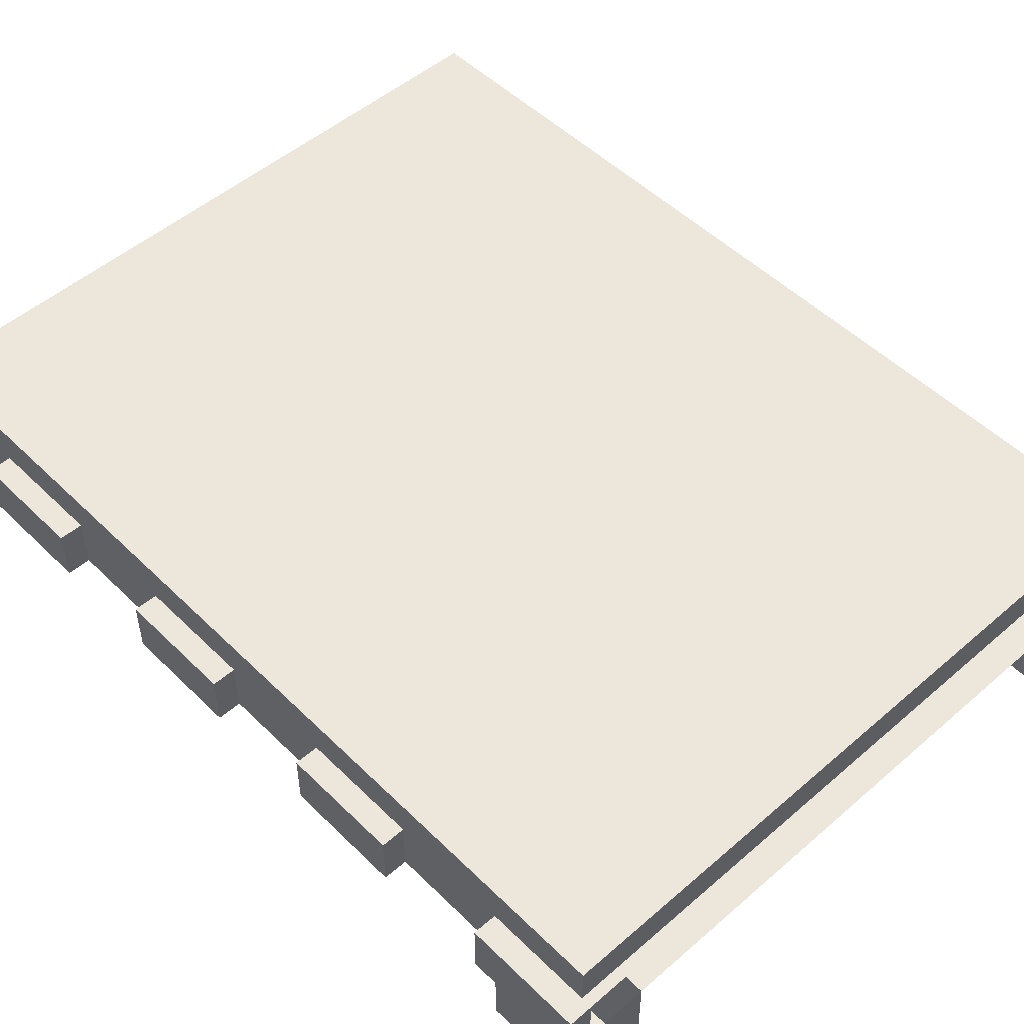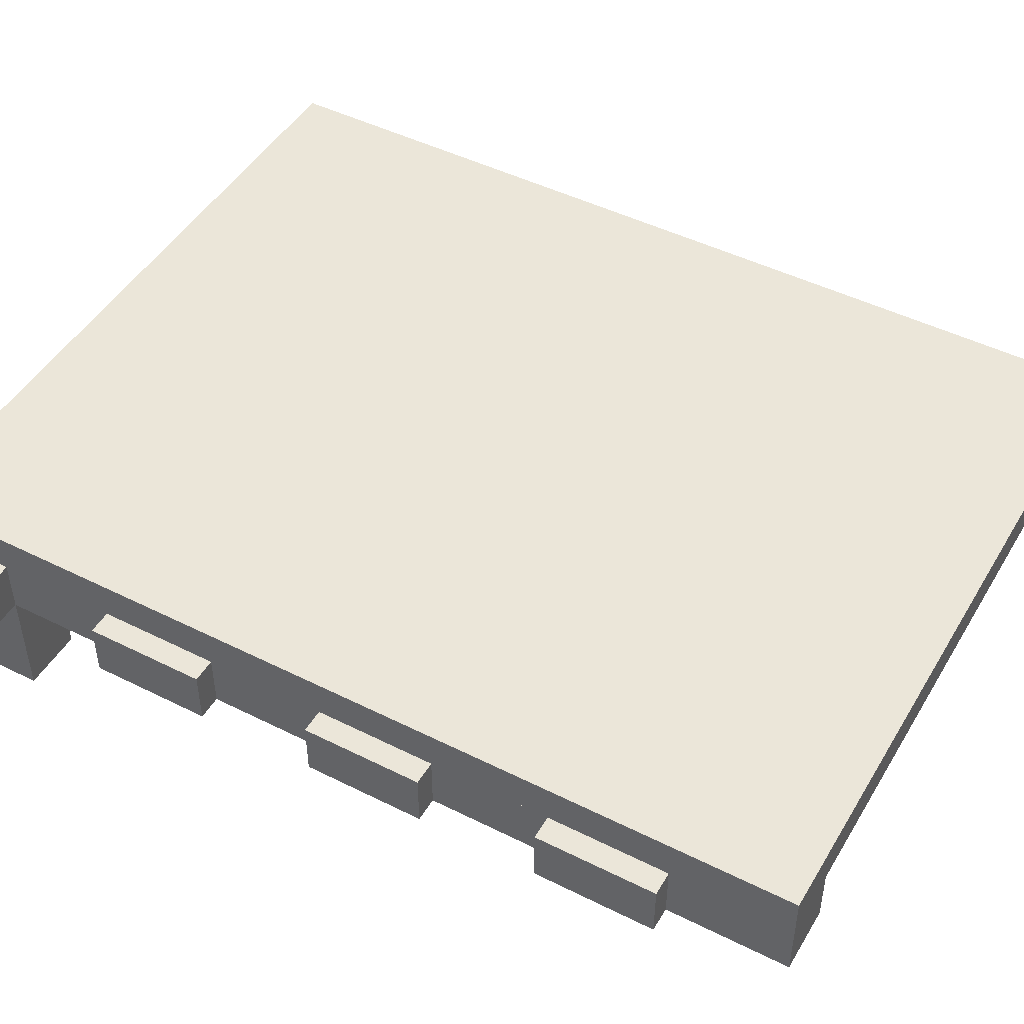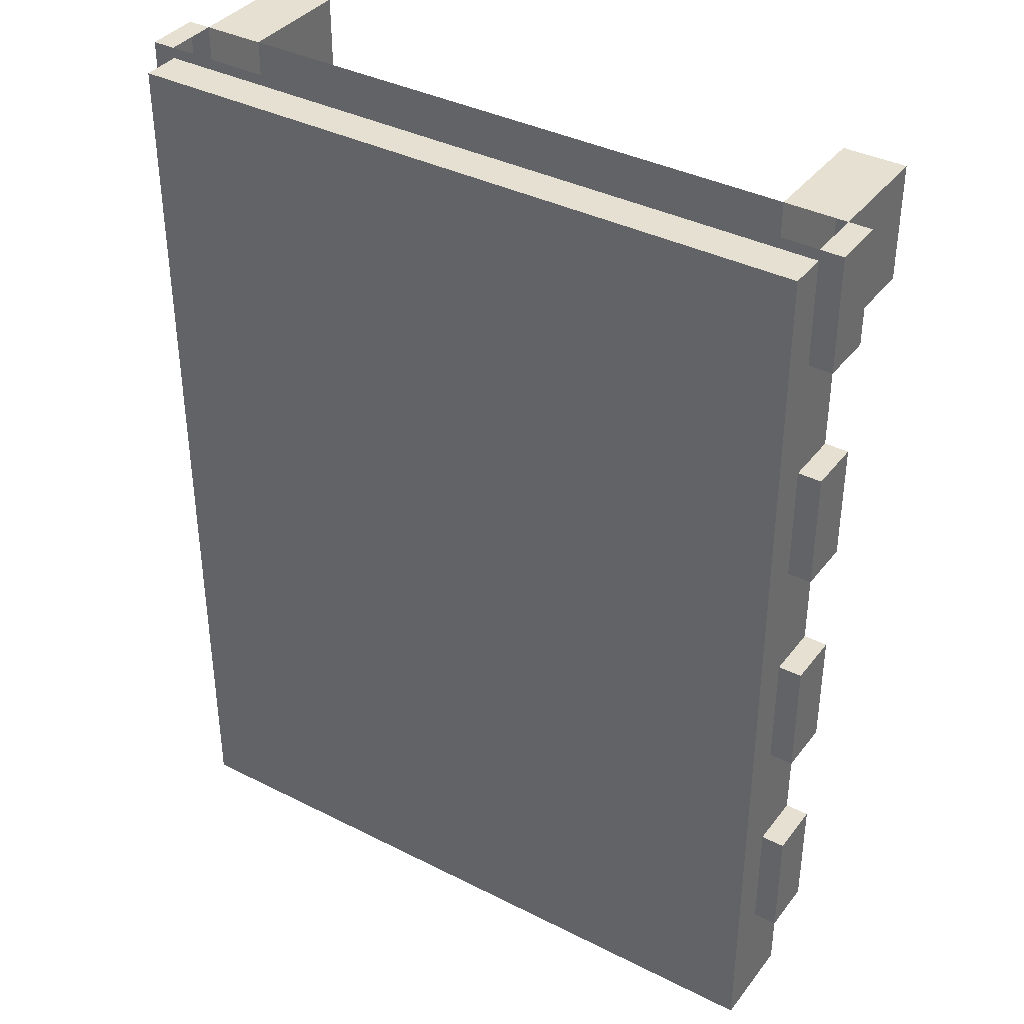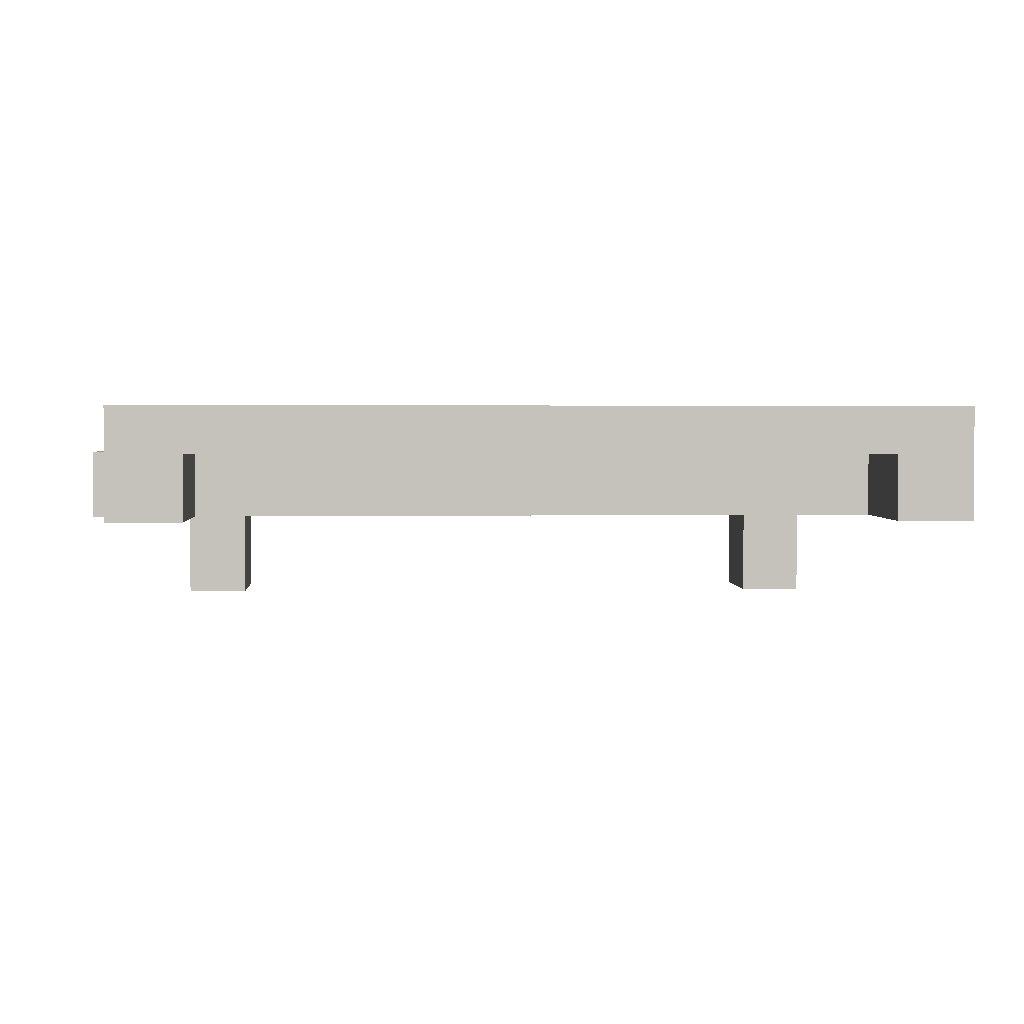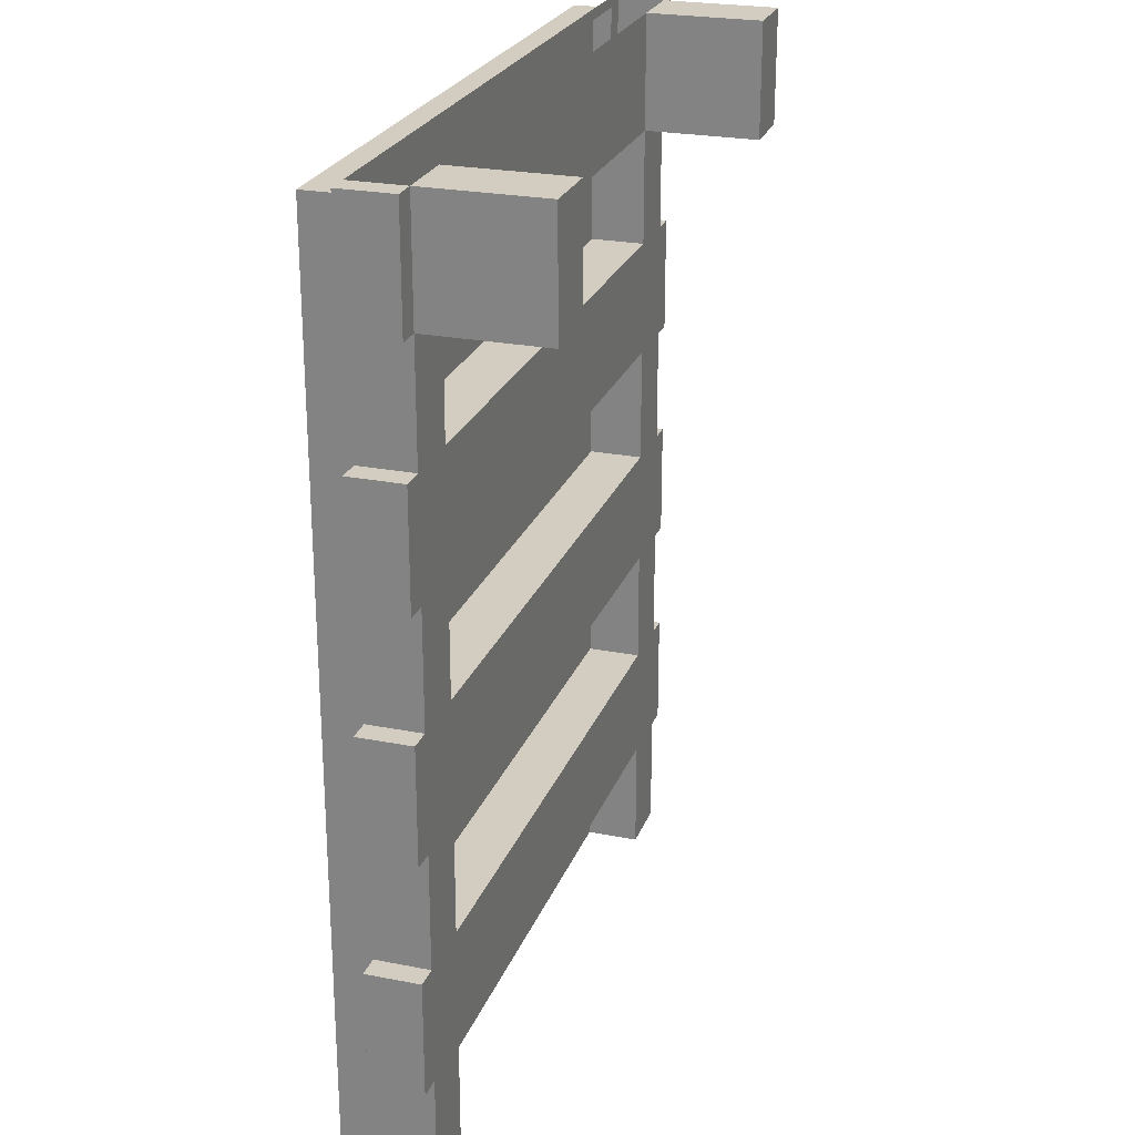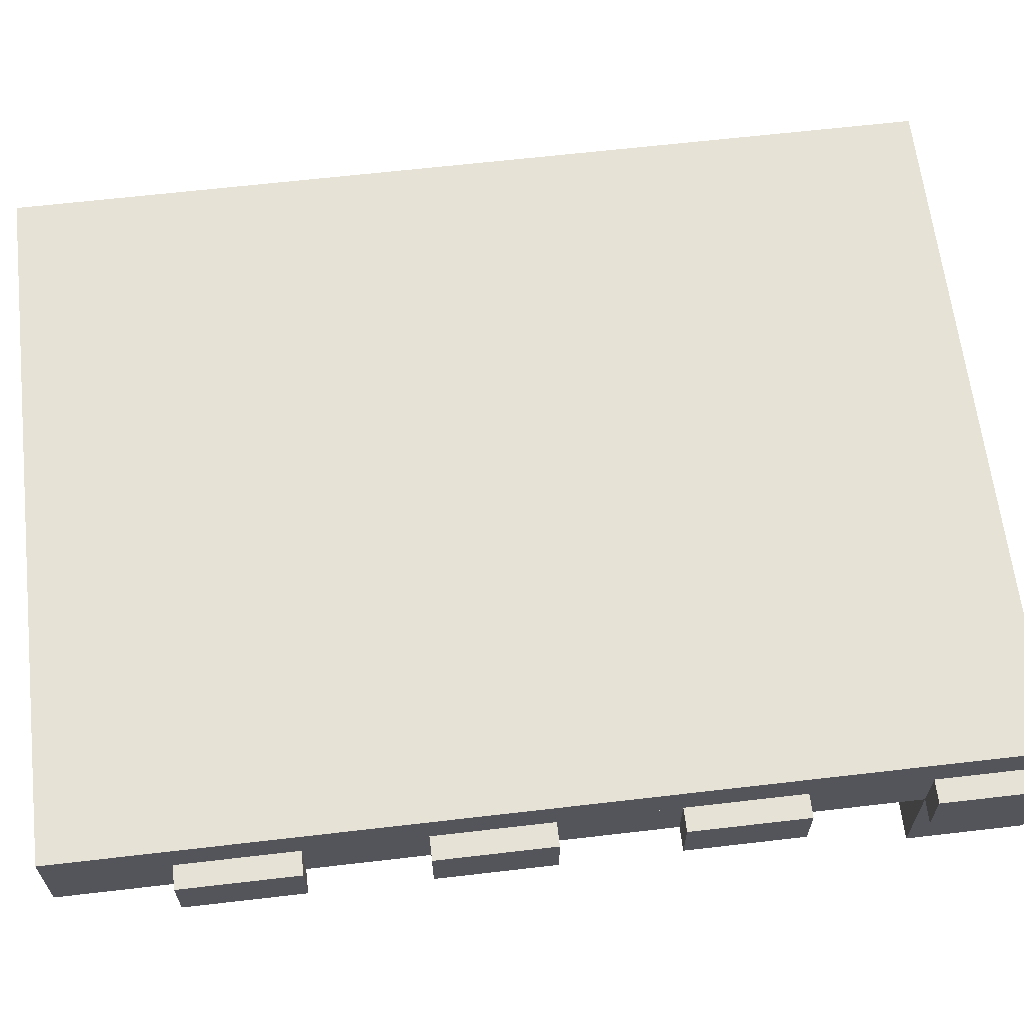
<metadata>
{"format":"obj","ext":"obj","renderer":"f3d","projection":"perspective","resolution":1024,"background":"white","views":[{"elev":50.9,"azim":-43.3,"up":"+Y"},{"elev":47.2,"azim":119.5,"up":"+Y"},{"elev":37.6,"azim":-147.1,"up":"+Z"},{"elev":2.4,"azim":176.9,"up":"+Y"},{"elev":24.7,"azim":-72.2,"up":"+Z"},{"elev":63.8,"azim":-96.7,"up":"+Y"}]}
</metadata>
<code>
o Cube.002
v 1.85 0.35 -3
v 1.85 0 -3
v 1.85 0 3
v -1.85 0.35 -3
v -1.85 0 -3
v -1.85 0 3
v 2.25 0.35 -3
v 2.25 0 -3
v 2.25 0.35 3
v 2.25 0 3
v -2.25 0 -3
v -2.25 0 3
v -2.25 0.35 3
v -2.25 0.35 -3
v -1.85 0 0
v -2.25 0 0
v -2.25 0.35 0
v -1.85 0 1.5
v -2.25 0 1.5
v -2.25 0.35 1.5
v -2.25 0.35 -1.5
v -1.85 0 -1.5
v -2.25 0 -1.5
v 1.85 0.35 0
v 1.85 0 0
v 2.25 0.35 0
v 2.25 0 0
v 1.85 0 -1.5
v 2.25 0 -1.5
v 1.85 0.35 -1.5
v 2.25 0.35 -1.5
v 1.85 0.35 1.5
v 2.25 0.35 1.5
v 1.85 0 1.5
v 2.25 0 1.5
v 1.85 0 0.75
v 2.25 0 0.75
v 1.85 0.35 0.75
v 2.25 0.35 0.75
v 1.85 0.35 -0.75
v 2.25 0.35 -0.75
v 1.85 0 -0.75
v 2.25 0 -0.75
v -2.25 0.35 0.75
v -1.85 0 0.75
v -2.25 0 0.75
v -1.85 0 -0.75
v -2.25 0 -0.75
v -2.25 0.35 -0.75
v -1.85 0 2.25
v -2.25 0 2.25
v -1.85 0.35 2.25
v -2.25 0.35 2.25
v -2.25 0.35 -2.25
v -1.85 0 -2.25
v -2.25 0 -2.25
v 1.85 0 -2.25
v 2.25 0 -2.25
v 1.85 0.35 -2.25
v 2.25 0.35 -2.25
v 1.85 0.35 2.25
v 2.25 0.35 2.25
v 1.85 0 2.25
v 2.25 0 2.25
v -1.85 0.6 -3
v 1.85 0.6 -3
v 2.25 0.6 -3
v -2.25 0.6 -3
v 1.85 0 -1.5
v 1.85 0.35 -1.5
v 1.85 0 -2.25
v 1.85 0.35 -2.25
v -1.85 0.35 2.93
v -2.25 0.35 2.93
v 1.85 0.35 2.93
v 2.25 0.35 2.93
v -1.85 0.6 2.93
v -2.25 0.6 2.93
v 1.85 0.6 2.93
v 2.25 0.6 2.93
v -1.85 0.35 0
v -1.85 0.35 1.5
v -1.85 0.35 -1.5
v -1.85 0.35 0.75
v -1.85 0.35 -0.75
v -1.85 0.35 -2.25
v 2.4 0.35 3
v 2.4 0 3
v 2.4 0.35 2.25
v 2.4 0 2.25
v -2.4 0 2.25
v -2.4 0 3
v -2.4 0.35 3
v -2.4 0.35 2.25
v -2.4 0 -0.75
v -2.4 0 0
v -2.4 0.35 0
v -2.4 0 0.75
v -2.4 0 1.5
v -2.4 0.35 1.5
v -2.4 0 -2.25
v -2.4 0 -1.5
v -2.4 0.35 -1.5
v -2.4 0.35 0.75
v -2.4 0.35 -0.75
v -2.4 0.35 -2.25
v 2.4 0.35 -0.75
v 2.4 0.35 0
v 2.4 0 0
v 2.4 0.35 -2.25
v 2.4 0.35 -1.5
v 2.4 0 -1.5
v 2.4 0.35 0.75
v 2.4 0.35 1.5
v 2.4 0 1.5
v 2.4 0 0.75
v 2.4 0 -0.75
v 2.4 0 -2.25
v -1.85 -0.75 2.25
v -1.85 -0.75 3
v 1.85 -0.75 3
v 2.25 -0.75 3
v -2.25 -0.75 2.25
v -2.25 -0.75 3
v 1.85 -0.75 2.25
v 2.25 -0.75 2.25
f 63 121 3
f 62 90 64
f 1 8 2
f 2 58 57
f 67 79 80
f 54 11 56
f 5 14 4
f 44 16 46
f 15 48 47
f 53 19 51
f 22 55 4
f 18 46 45
f 22 56 55
f 49 23 48
f 25 37 36
f 60 118 58
f 25 40 42
f 37 115 35
f 28 43 42
f 34 64 63
f 33 113 39
f 34 38 36
f 36 24 25
f 26 37 27
f 36 35 34
f 42 27 25
f 42 30 28
f 31 43 29
f 45 16 15
f 49 97 17
f 44 100 20
f 47 23 22
f 66 77 79
f 51 94 53
f 50 19 18
f 55 11 5
f 20 99 19
f 7 58 8
f 57 1 2
f 57 29 28
f 64 125 63
f 33 64 35
f 63 32 34
f 1 67 7
f 14 65 4
f 66 4 65
f 1 52 4
f 69 72 71
f 22 71 55
f 15 42 25
f 18 36 34
f 3 50 6
f 79 77 75
f 14 78 68
f 78 65 68
f 61 73 52
f 50 61 52
f 73 74 13
f 55 83 22
f 18 84 45
f 15 85 47
f 86 71 72
f 22 70 69
f 81 25 24
f 40 47 85
f 38 45 84
f 82 34 32
f 76 67 80
f 89 88 90
f 10 87 9
f 9 89 62
f 64 88 10
f 93 91 92
f 53 93 13
f 12 91 51
f 13 92 12
f 100 98 99
f 97 95 96
f 103 101 102
f 23 101 56
f 46 104 44
f 48 105 49
f 19 98 46
f 17 96 16
f 54 103 21
f 21 102 23
f 56 106 54
f 16 95 48
f 107 109 117
f 110 112 118
f 113 115 116
f 29 111 31
f 35 114 33
f 58 112 29
f 39 116 37
f 27 108 26
f 26 107 41
f 31 110 60
f 41 117 43
f 43 109 27
f 120 123 119
f 125 122 121
f 6 119 50
f 51 124 12
f 10 126 64
f 3 122 10
f 50 123 51
f 12 120 6
f 63 125 121
f 62 89 90
f 1 7 8
f 2 8 58
f 67 66 79
f 54 14 11
f 5 11 14
f 44 17 16
f 15 16 48
f 53 20 19
f 4 52 15
f 52 50 18
f 18 45 52
f 45 15 52
f 55 5 4
f 15 47 4
f 47 22 4
f 18 19 46
f 22 23 56
f 49 21 23
f 25 27 37
f 60 110 118
f 25 24 40
f 37 116 115
f 28 29 43
f 34 35 64
f 33 114 113
f 34 32 38
f 36 38 24
f 26 39 37
f 36 37 35
f 42 43 27
f 42 40 30
f 31 41 43
f 45 46 16
f 49 105 97
f 44 104 100
f 47 48 23
f 66 65 77
f 51 91 94
f 50 51 19
f 55 56 11
f 20 100 99
f 7 60 58
f 57 59 1
f 57 58 29
f 64 126 125
f 33 62 64
f 63 61 32
f 1 66 67
f 14 68 65
f 66 1 4
f 1 61 52
f 69 70 72
f 22 69 71
f 15 47 42
f 18 45 36
f 3 63 50
f 78 74 73
f 75 76 80
f 78 73 77
f 73 75 77
f 80 79 75
f 14 74 78
f 78 77 65
f 61 75 73
f 50 63 61
f 13 9 75
f 9 76 75
f 75 73 13
f 55 86 83
f 18 82 84
f 15 81 85
f 86 55 71
f 22 83 70
f 81 15 25
f 40 42 47
f 38 36 45
f 82 18 34
f 76 7 67
f 89 87 88
f 10 88 87
f 9 87 89
f 64 90 88
f 93 94 91
f 53 94 93
f 12 92 91
f 13 93 92
f 100 104 98
f 97 105 95
f 103 106 101
f 23 102 101
f 46 98 104
f 48 95 105
f 19 99 98
f 17 97 96
f 54 106 103
f 21 103 102
f 56 101 106
f 16 96 95
f 107 108 109
f 110 111 112
f 113 114 115
f 29 112 111
f 35 115 114
f 58 118 112
f 39 113 116
f 27 109 108
f 26 108 107
f 31 111 110
f 41 107 117
f 43 117 109
f 120 124 123
f 125 126 122
f 6 120 119
f 51 123 124
f 10 122 126
f 3 121 122
f 50 119 123
f 12 124 120
l 62 7
l 53 14
l 74 53
l 62 76

</code>
